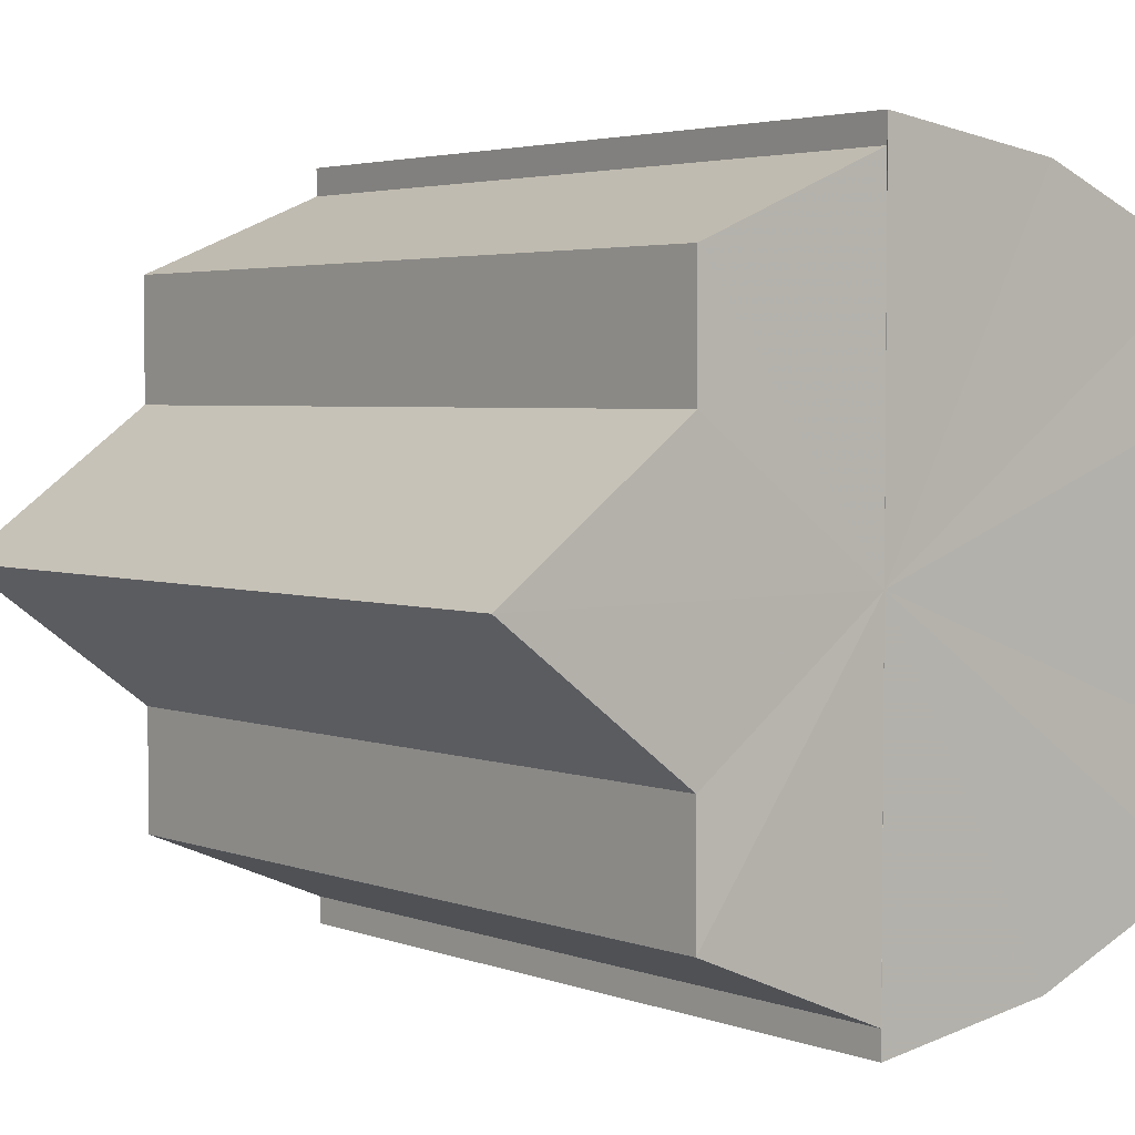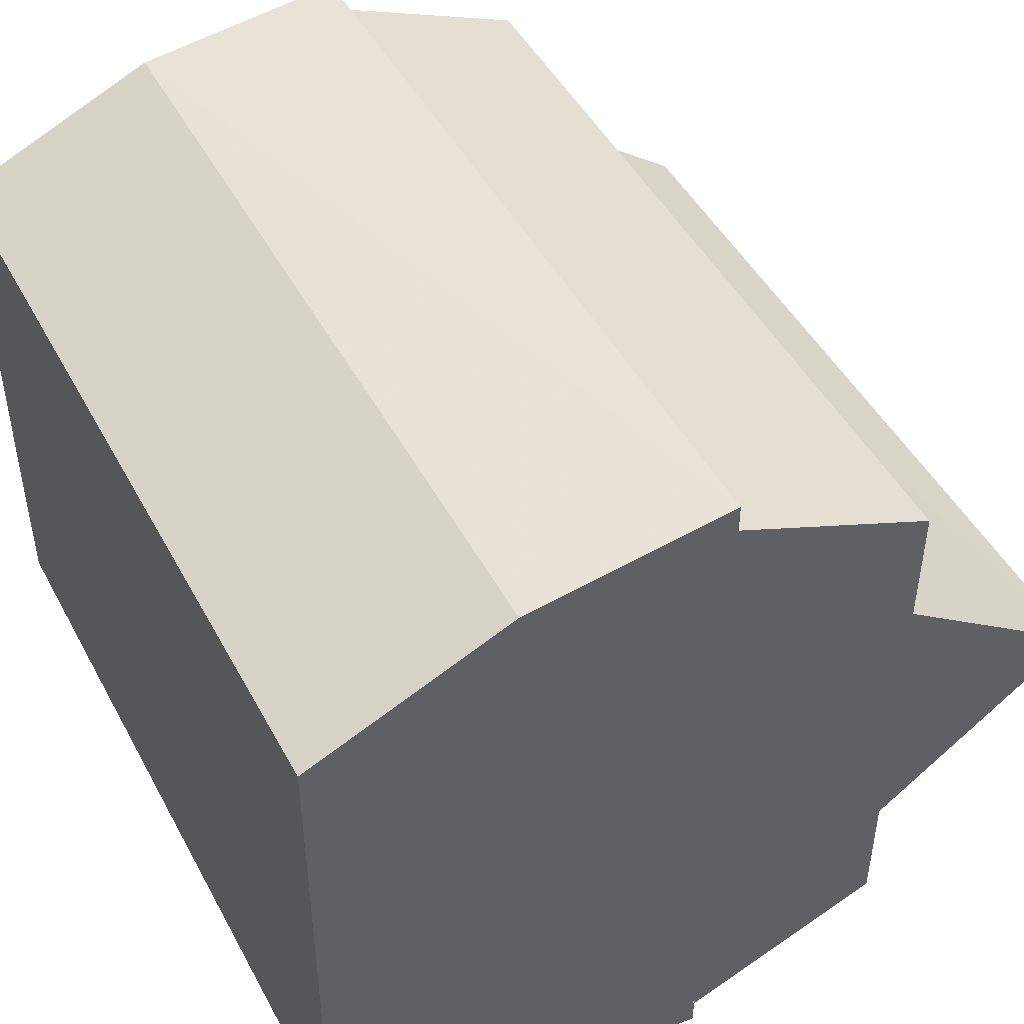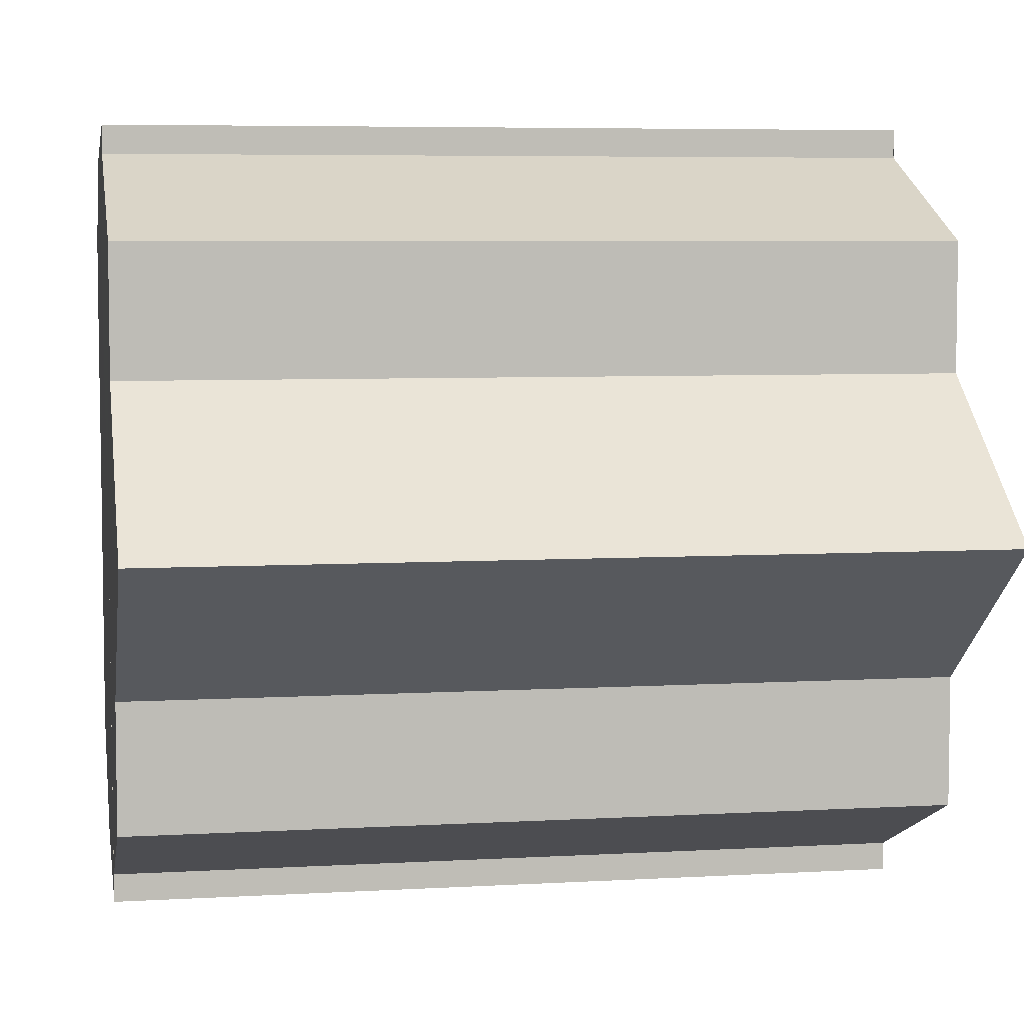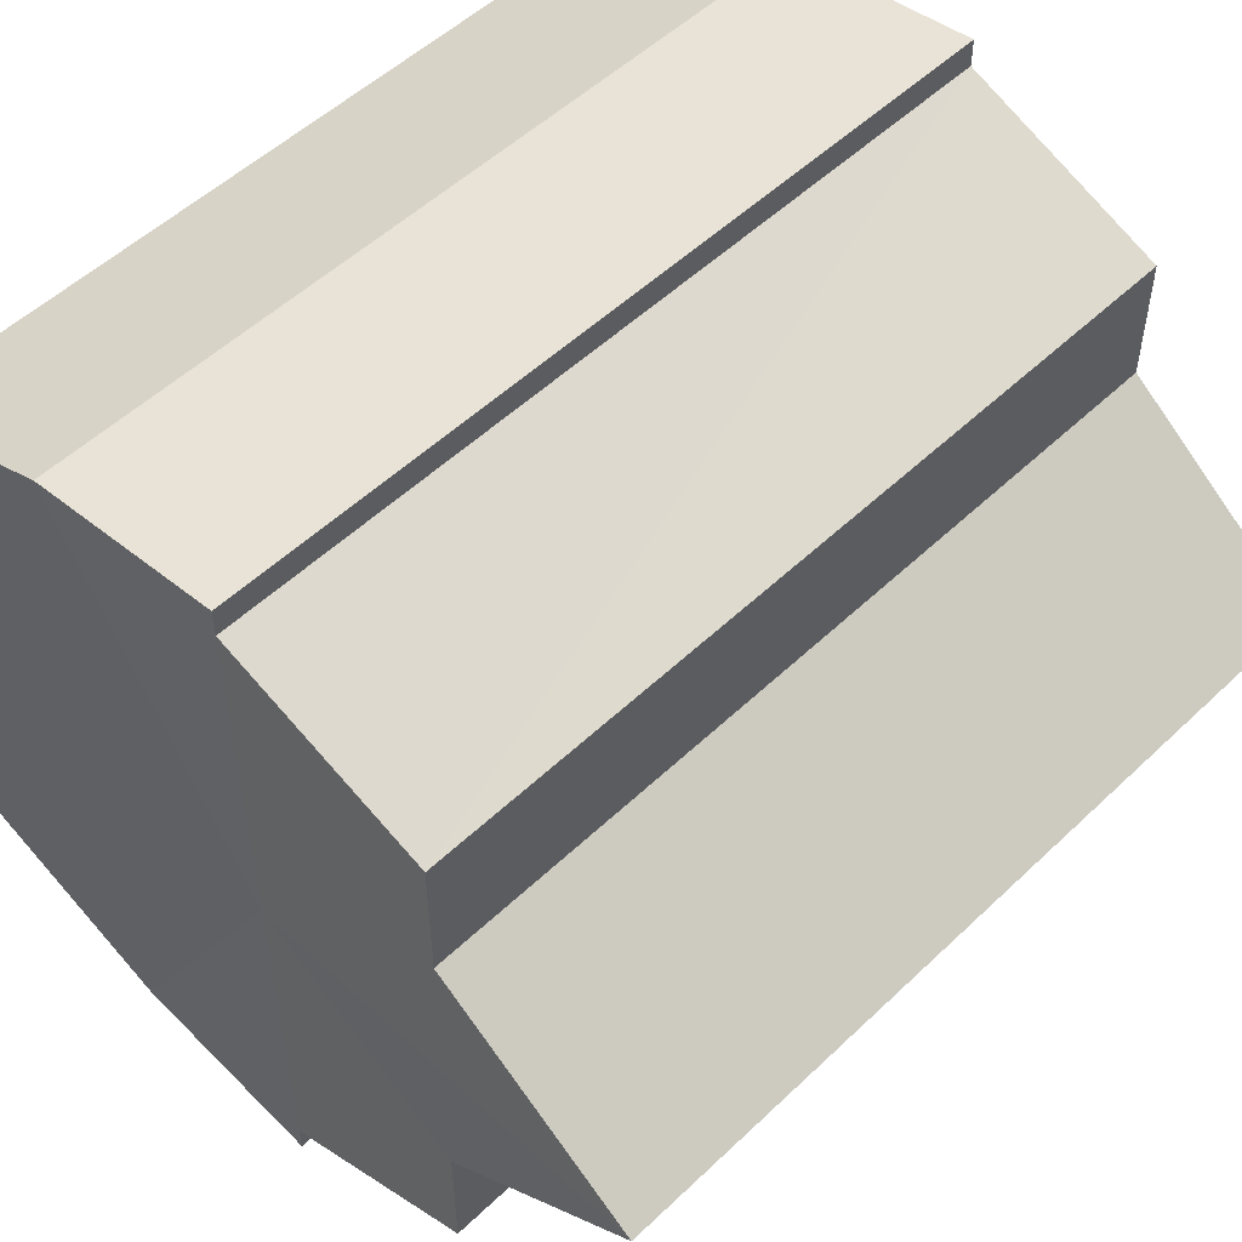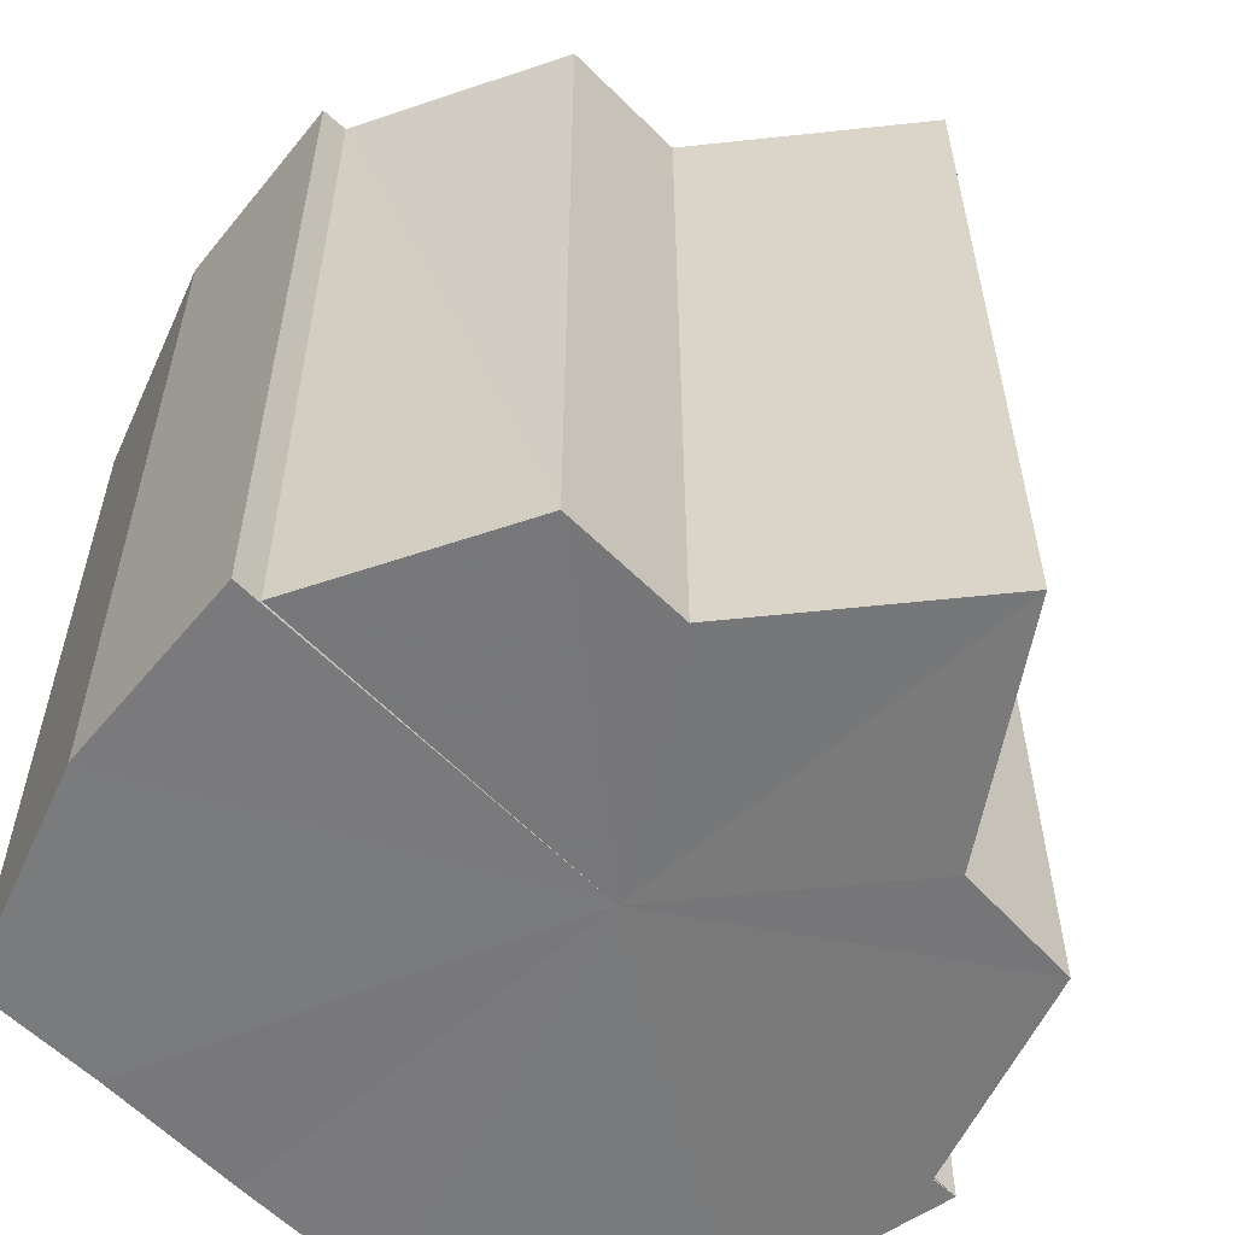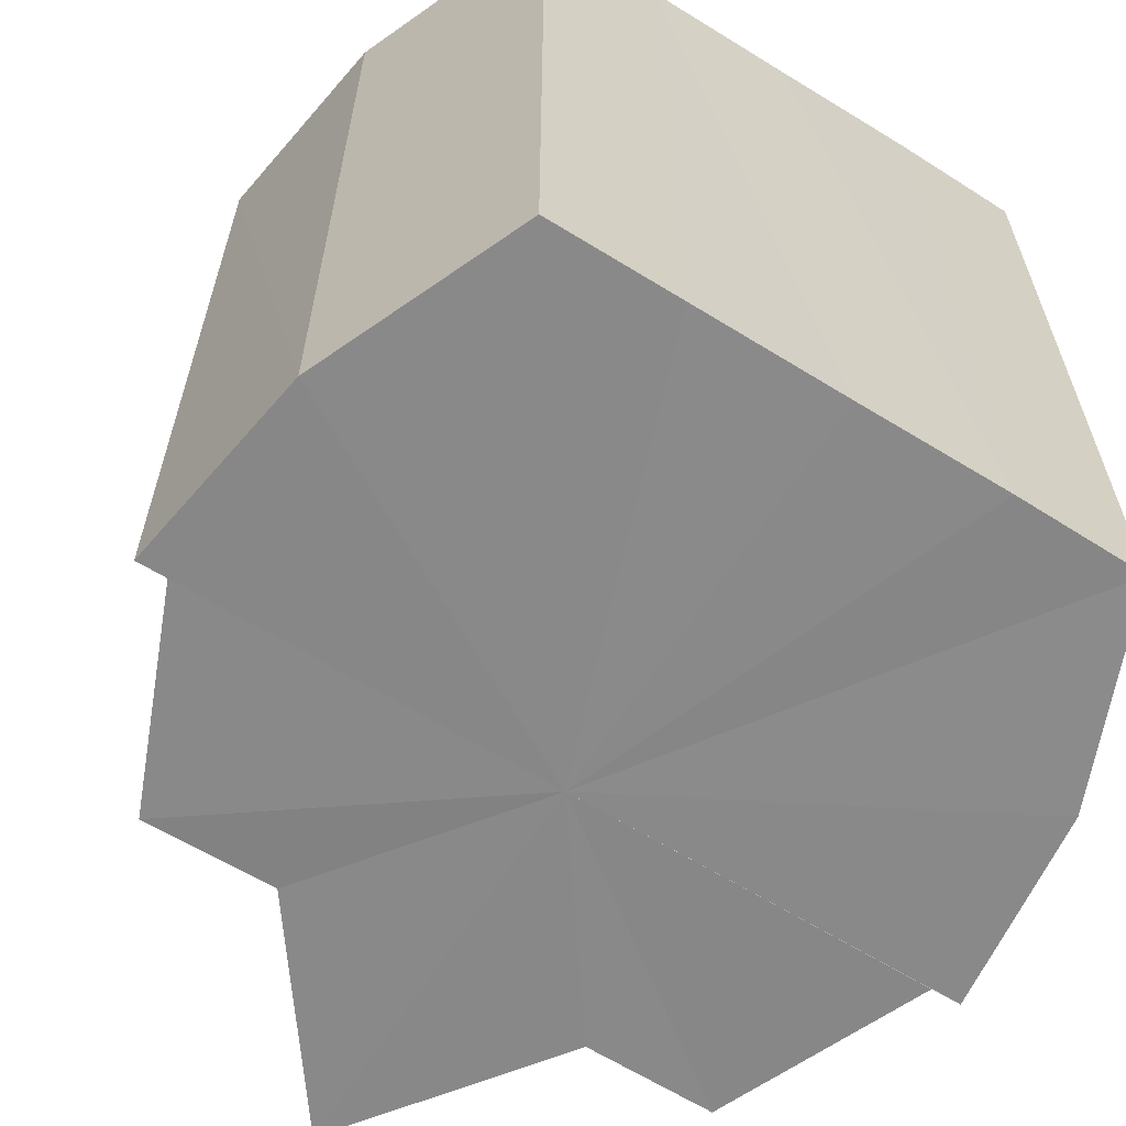
<metadata>
{"format":"obj","ext":"obj","renderer":"f3d","projection":"perspective","resolution":1024,"background":"white","views":[{"elev":3.5,"azim":140.5,"up":"+Z"},{"elev":47.3,"azim":-27.3,"up":"+Z"},{"elev":6.0,"azim":80.1,"up":"+Z"},{"elev":52.7,"azim":44.4,"up":"+Z"},{"elev":-57.8,"azim":42.9,"up":"+Y"},{"elev":-62.9,"azim":-122.2,"up":"+Y"}]}
</metadata>
<code>
o 15344
v 2209 1869 14.34
v 2209 1869 14.33
v 2209 1869 14.34
v 2209 1869 14.33
v 2209 1869 14.33
v 2209 1869 14.33
v 2209 1869 14.33
v 2209 1869 14.32
v 2209 1869 14.33
v 2209 1869 14.32
v 2209 1869 14.32
v 2209 1869 14.33
v 2209 1869 14.33
v 2209 1869 14.31
v 2209 1869 14.32
v 2209 1869 14.3
v 2209 1869 14.31
v 2209 1869 14.32
v 2209 1869 14.32
v 2209 1869 14.3
v 2209 1869 14.3
v 2209 1869 14.3
v 2209 1869 14.3
v 2209 1869 14.32
v 2209 1869 14.32
v 2209 1869 14.31
v 2209 1869 14.31
v 2209 1869 14.3
v 2209 1869 14.3
v 2209 1869 14.3
v 2209 1869 14.3
v 2209 1869 14.3
v 2209 1869 14.3
v 2209 1869 14.32
v 2209 1869 14.3
v 2209 1869 14.3
v 2209 1869 14.31
v 2209 1869 14.32
v 2209 1869 14.32
v 2209 1869 14.33
v 2209 1869 14.33
v 2209 1869 14.34
v 2209 1869 14.33
v 2209 1869 14.34
v 2209 1869 14.33
v 2209 1869 14.34
v 2209 1869 14.33
v 2209 1869 14.33
v 2209 1869 14.32
v 2209 1869 14.33
v 2209 1869 14.32
v 2209 1869 14.32
v 2209 1869 14.32
v 2209 1869 14.32
v 2209 1869 14.33
v 2209 1869 14.32
v 2209 1869 14.33
v 2209 1869 14.33
v 2209 1869 14.32
v 2209 1869 14.33
v 2209 1869 14.33
v 2209 1869 14.32
v 2209 1869 14.32
v 2209 1869 14.31
v 2209 1869 14.3
v 2209 1869 14.3
v 2209 1869 14.3
v 2209 1869 14.33
v 2209 1869 14.33
v 2209 1869 14.32
v 2209 1869 14.32
v 2209 1869 14.31
v 2209 1869 14.3
v 2209 1869 14.3
v 2209 1869 14.3
v 2209 1869 14.3
v 2209 1869 14.3
v 2209 1869 14.3
v 2209 1869 14.3
v 2209 1869 14.3
v 2209 1869 14.3
v 2209 1869 14.31
v 2209 1869 14.3
v 2209 1869 14.32
v 2209 1869 14.31
v 2209 1869 14.3
v 2209 1869 14.3
v 2209 1869 14.3
v 2209 1869 14.31
v 2209 1869 14.31
v 2209 1869 14.32
v 2209 1869 14.32
v 2209 1869 14.32
v 2209 1869 14.33
v 2209 1869 14.33
v 2209 1869 14.31
v 2209 1869 14.3
v 2209 1869 14.3
f 1 2 3
f 2 4 5
f 3 6 7
f 4 8 9
f 8 10 11
f 7 12 13
f 10 14 15
f 14 16 17
f 13 18 19
f 16 20 21
f 20 22 23
f 19 24 25
f 25 26 27
f 27 28 29
f 29 30 31
f 31 32 33
f 34 32 35
f 34 35 36
f 34 36 37
f 34 37 38
f 34 38 39
f 34 39 40
f 34 40 41
f 34 41 42
f 43 42 44
f 45 46 43
f 47 45 48
f 49 50 47
f 51 52 49
f 53 54 51
f 54 55 56
f 55 57 58
f 59 44 60
f 59 60 61
f 59 61 62
f 59 62 63
f 59 63 64
f 59 64 65
f 59 65 66
f 59 66 67
f 59 68 69
f 59 70 68
f 59 71 70
f 59 72 71
f 59 73 72
f 59 74 73
f 75 76 77
f 78 76 79
f 80 81 79
f 81 82 83
f 82 84 85
f 86 87 88
f 88 89 90
f 90 91 92
f 34 93 91
f 34 94 93
f 34 95 94
f 34 91 96
f 34 96 97
f 34 97 98

</code>
